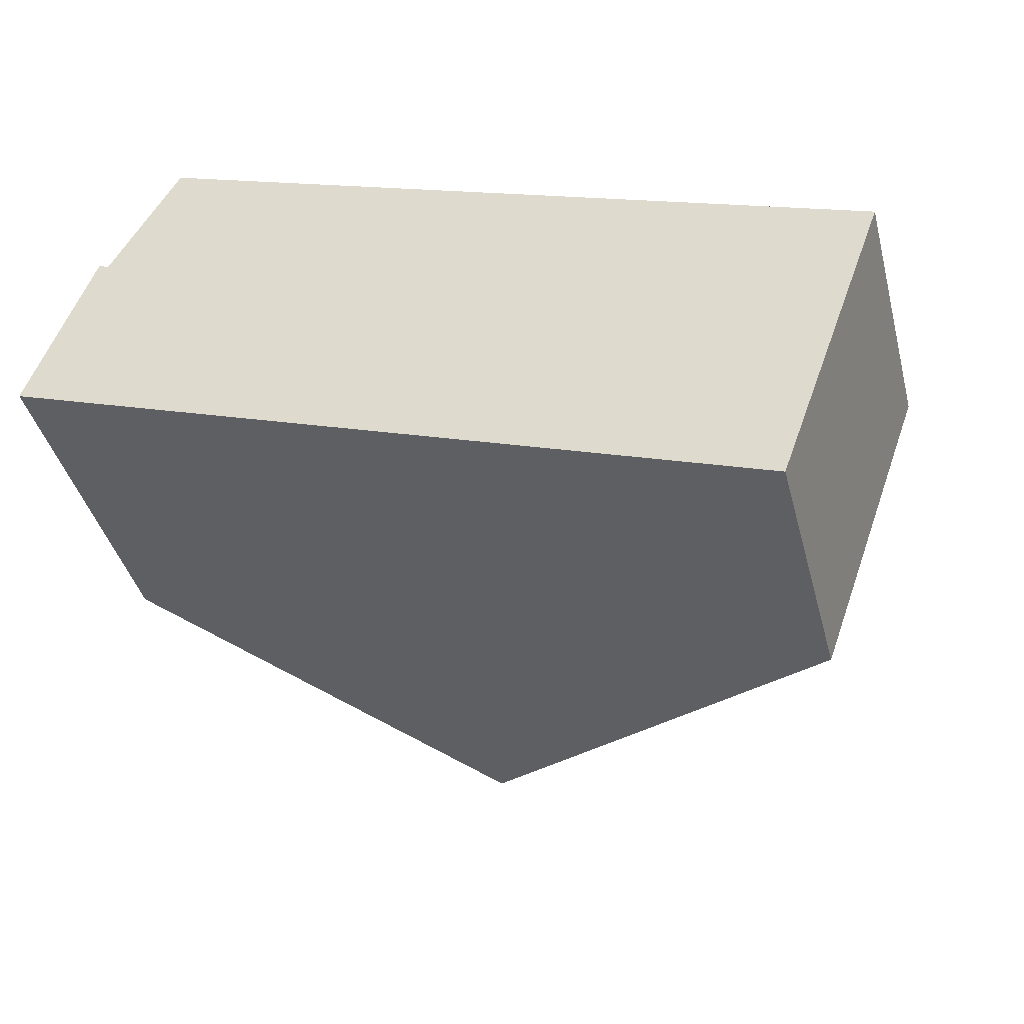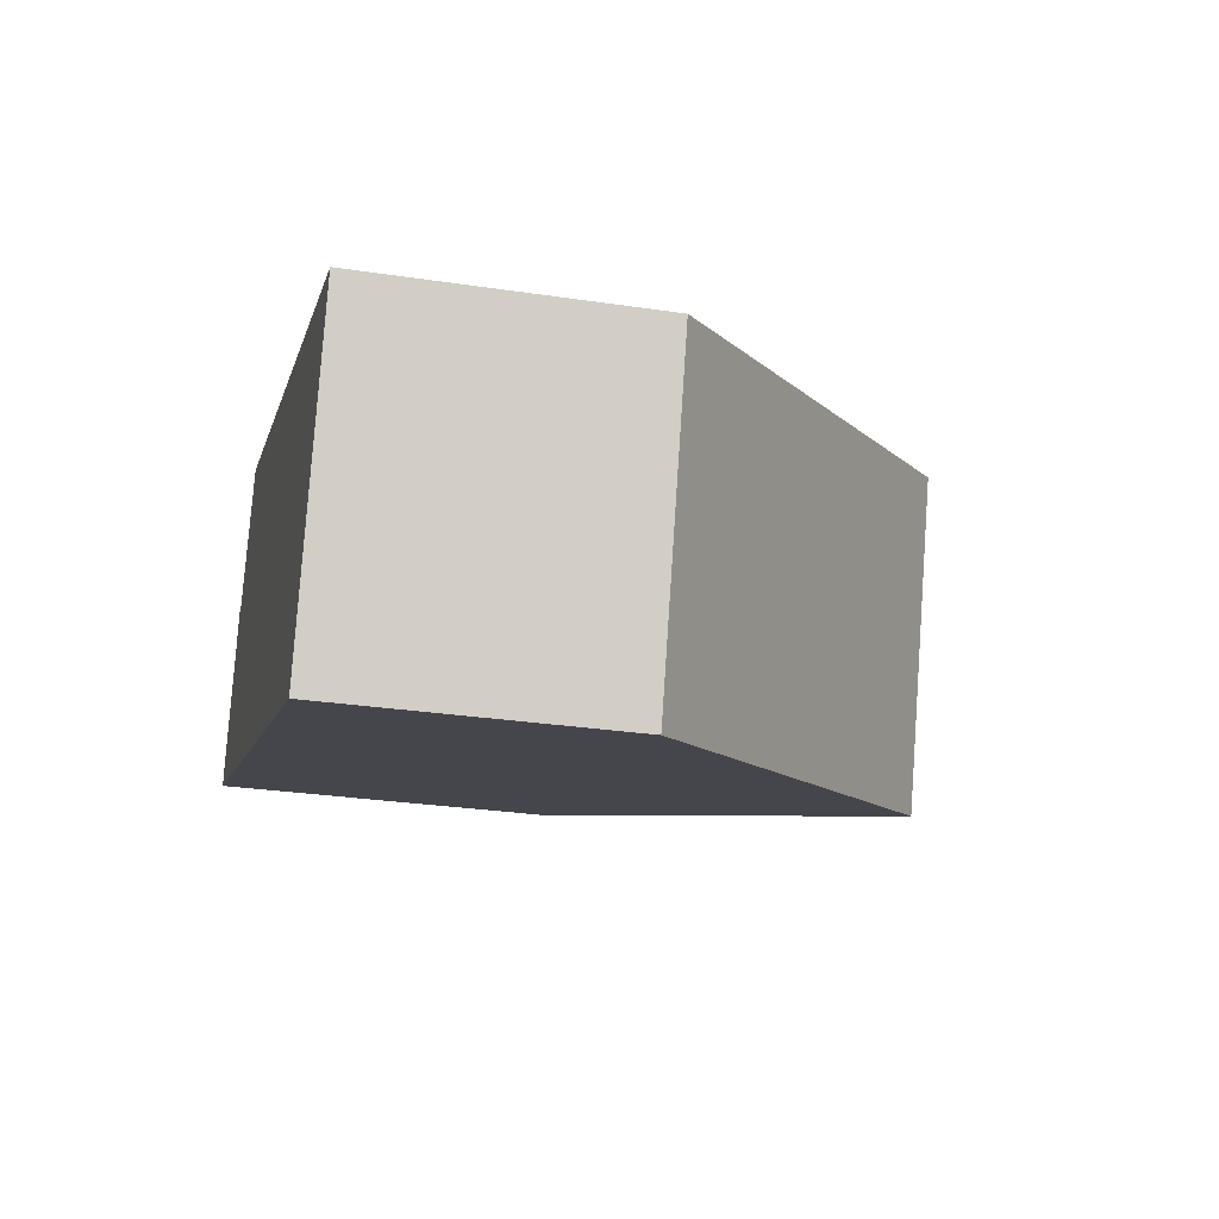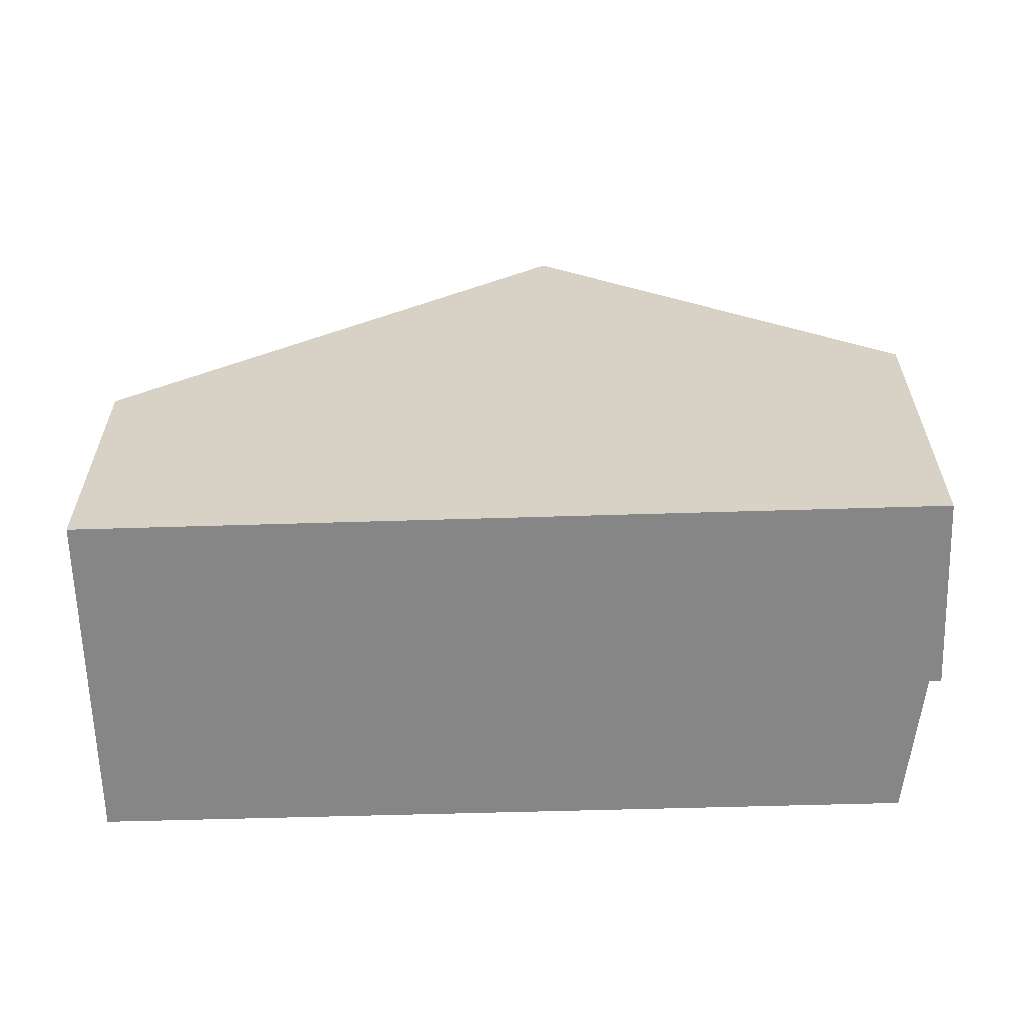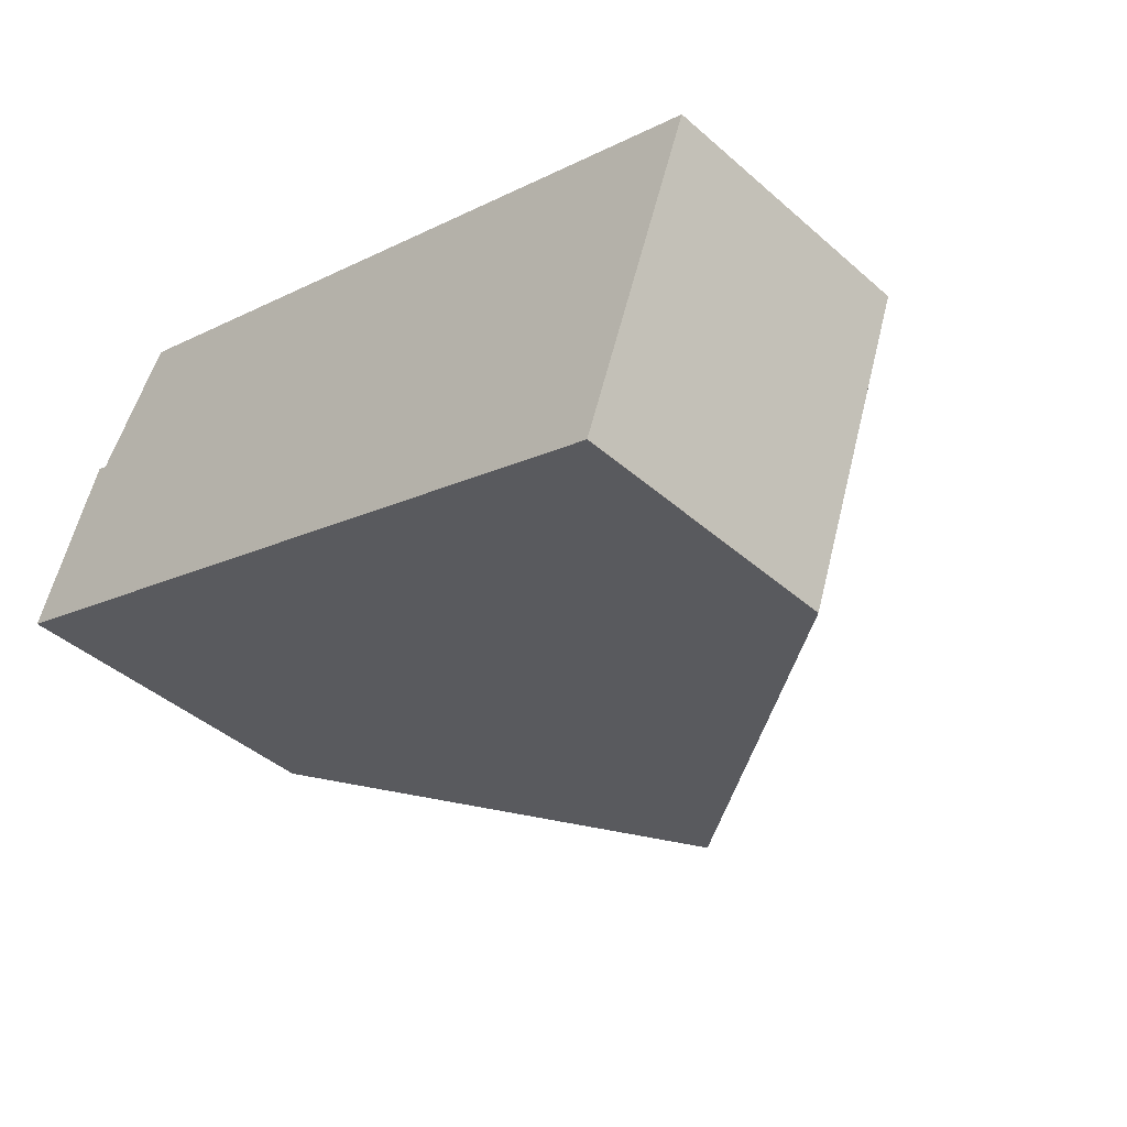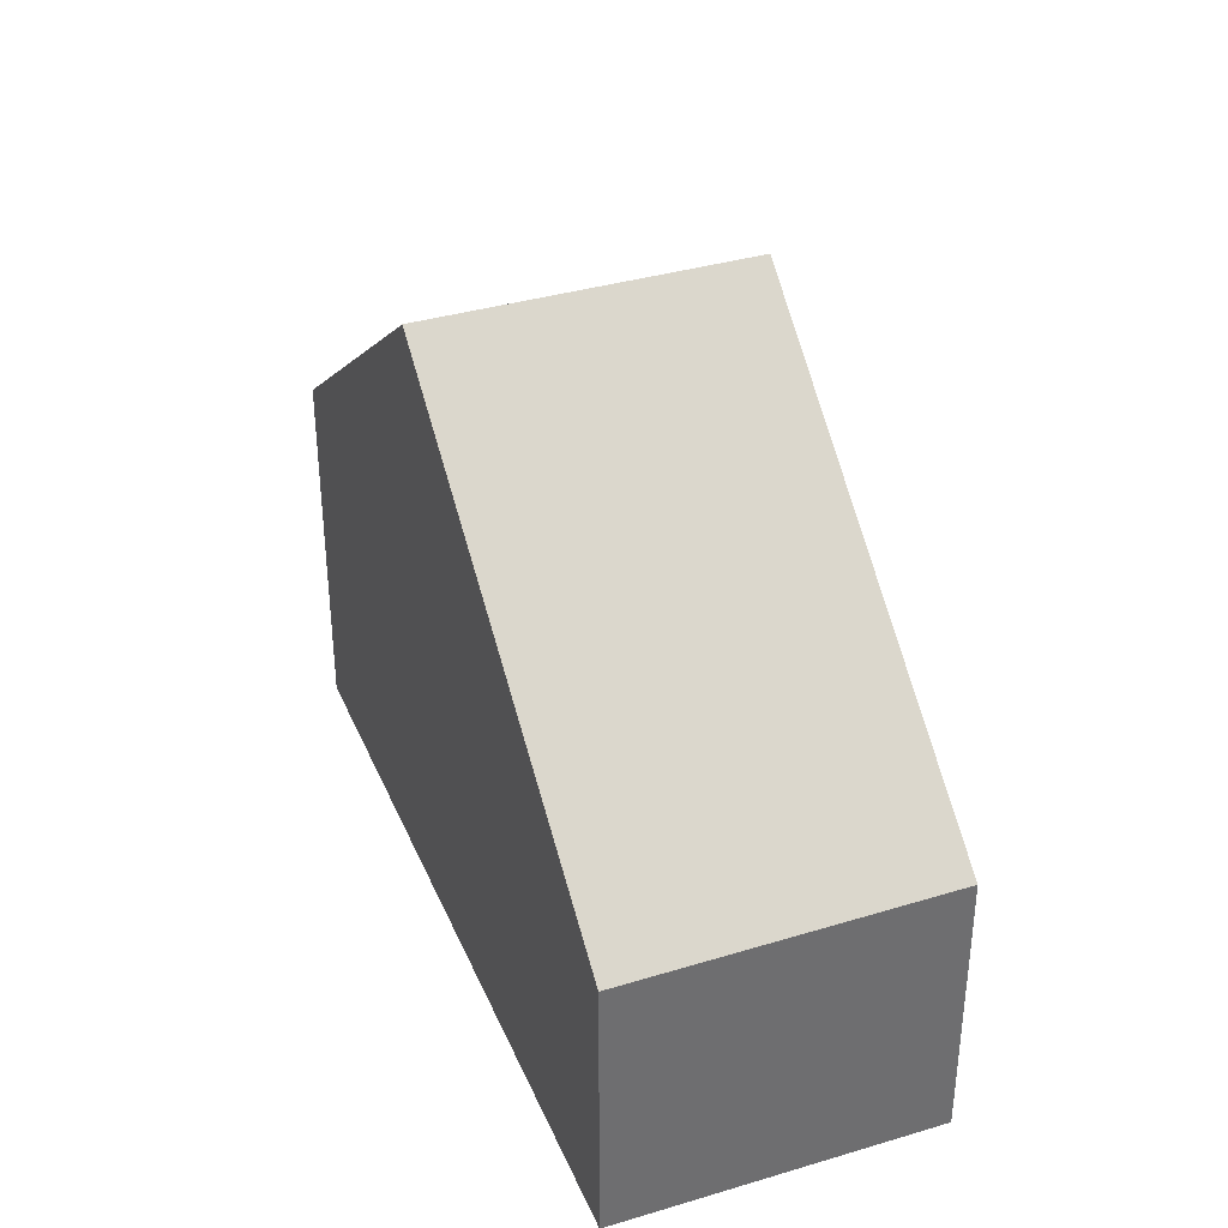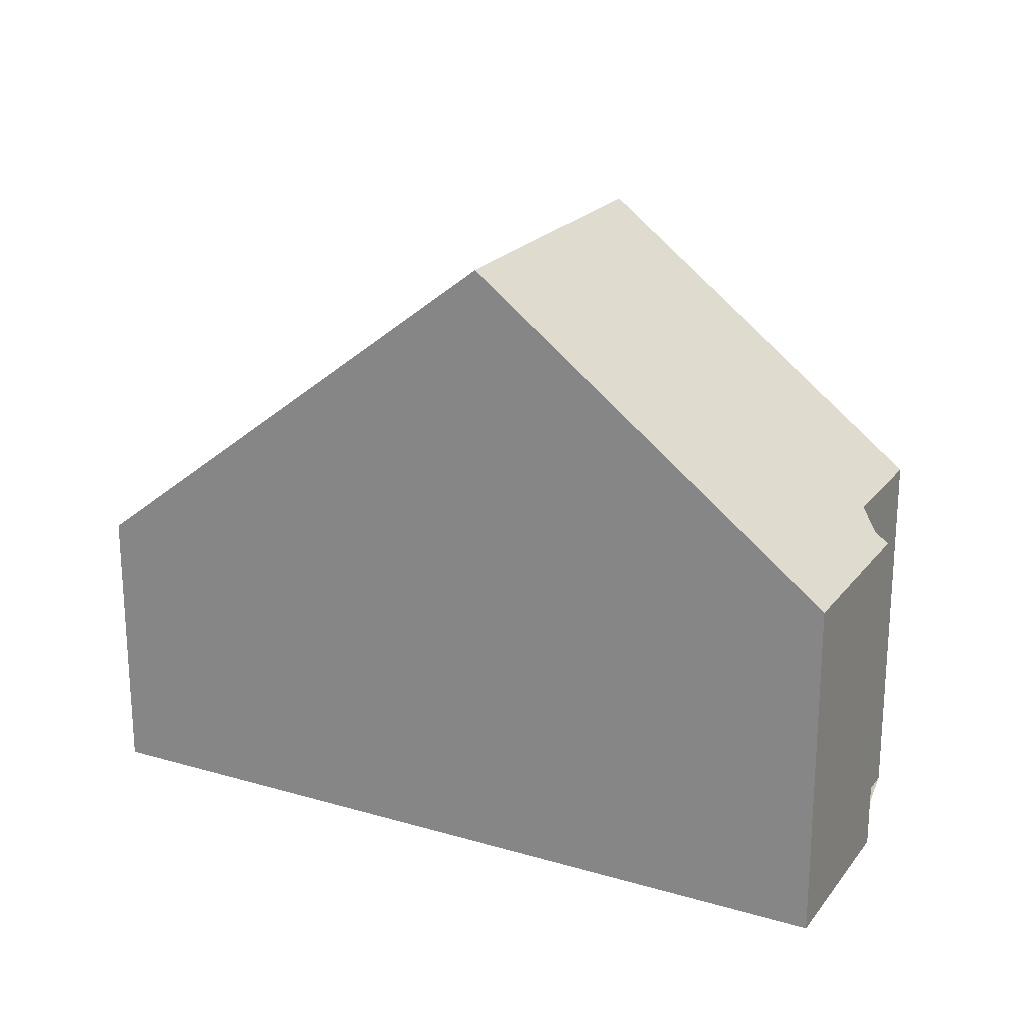
<metadata>
{"format":"obj","ext":"obj","renderer":"f3d","projection":"perspective","resolution":1024,"background":"white","views":[{"elev":-40.9,"azim":-165.5,"up":"+Y"},{"elev":-28.8,"azim":-102.6,"up":"+Y"},{"elev":-62.2,"azim":21.6,"up":"+Z"},{"elev":-42.7,"azim":-136.1,"up":"+Y"},{"elev":36.8,"azim":-91.2,"up":"+Z"},{"elev":21.8,"azim":46.9,"up":"+Z"}]}
</metadata>
<code>
v -1501 -2533 4.344
v -1502 -2528 4.299
v -1490 -2526 5.725
v -1490 -2526 5.456
v -1490 -2526 5.321
v -1489 -2528 5.319
v -1491 -2524 5.727
v -1494 -2530 9.717
v -1496 -2526 9.7
v -1498 -2526 8.06
v -1496 -2531 8.065
v -1496 -2526 9.7
v -1498 -2526 8.06
v -1502 -2528 4.3
v -1496 -2526 9.7
v -1494 -2530 9.717
v -1492 -2530 7.995
v -1494 -2525 7.99
v -1496 -2526 9.7
v -1491 -2524 5.727
v -1494 -2525 7.99
v -1490 -2526 5.493
v -1489 -2529 5.488
v -1502 -2528 4.626
v -1502 -2528 4.626
v -1500 -2533 4.663
v -1496 -2531 8.065
v -1494 -2530 9.717
v -1500 -2533 4.663
v -1494 -2530 9.717
v -1492 -2530 7.995
v -1489 -2529 5.488
v -1489 -2528 5.319
v -1501 -2533 4.344
v -1498 -2528 8.061
v -1496 -2527 9.704
v -1502 -2529 4.635
v -1496 -2527 9.704
v -1493 -2526 7.991
v -1491 -2525 5.726
v -1502 -2529 4.31
v -1492 -2524 6.197
v -1492 -2524 6.197
v -1490 -2529 6.187
v -1490 -2529 6.187
v -1491 -2525 6.195
v -1501 -2533 4.344
v -1501 -2533 4.344
v -1501 -2533 -8.882e-16
v -1501 -2533 0
v -1502 -2528 4.626
v -1502 -2528 4.299
v -1502 -2528 0
v -1502 -2528 0
v -1490 -2526 5.493
v -1490 -2526 5.725
v -1490 -2526 8.882e-16
v -1490 -2526 0
v -1490 -2526 5.321
v -1490 -2526 5.456
v -1490 -2526 0
v -1490 -2526 0
v -1489 -2528 5.319
v -1490 -2526 5.321
v -1490 -2526 0
v -1489 -2528 0
v -1489 -2529 5.488
v -1489 -2528 5.319
v -1489 -2528 8.882e-16
v -1489 -2529 0
v -1491 -2524 5.727
v -1491 -2524 5.727
v -1491 -2524 0
v -1491 -2524 0
v -1496 -2531 8.065
v -1494 -2530 9.717
v -1494 -2530 0
v -1496 -2531 0
v -1496 -2526 9.7
v -1498 -2526 8.06
v -1498 -2526 0
v -1496 -2526 0
v -1500 -2533 4.663
v -1496 -2531 8.065
v -1496 -2531 0
v -1500 -2533 0
v -1502 -2528 4.299
v -1502 -2528 4.3
v -1502 -2528 8.882e-16
v -1502 -2528 0
v -1494 -2525 7.99
v -1496 -2526 9.7
v -1496 -2526 0
v -1494 -2525 8.882e-16
v -1494 -2530 9.717
v -1492 -2530 7.995
v -1492 -2530 0
v -1494 -2530 0
v -1492 -2524 6.197
v -1494 -2525 7.99
v -1494 -2525 8.882e-16
v -1492 -2524 8.882e-16
v -1491 -2525 5.726
v -1491 -2524 5.727
v -1491 -2524 0
v -1491 -2525 0
v -1490 -2526 5.456
v -1490 -2526 5.493
v -1490 -2526 0
v -1490 -2526 0
v -1490 -2529 6.187
v -1489 -2529 5.488
v -1489 -2529 0
v -1490 -2529 0
v -1498 -2526 8.06
v -1502 -2528 4.626
v -1502 -2528 0
v -1498 -2526 0
v -1501 -2533 4.344
v -1500 -2533 4.663
v -1500 -2533 0
v -1501 -2533 -8.882e-16
v -1489 -2528 5.319
v -1489 -2528 5.319
v -1489 -2528 0
v -1489 -2528 8.882e-16
v -1502 -2529 4.31
v -1501 -2533 4.344
v -1501 -2533 0
v -1502 -2529 0
v -1490 -2526 5.725
v -1491 -2525 5.726
v -1491 -2525 0
v -1490 -2526 8.882e-16
v -1502 -2528 4.3
v -1502 -2529 4.31
v -1502 -2529 0
v -1502 -2528 8.882e-16
v -1491 -2524 5.727
v -1492 -2524 6.197
v -1492 -2524 8.882e-16
v -1491 -2524 0
v -1492 -2530 7.995
v -1490 -2529 6.187
v -1490 -2529 0
v -1492 -2530 0
v -1490 -2526 0
v -1490 -2526 0
v -1490 -2526 0
v -1489 -2528 0
v -1501 -2533 0
v -1502 -2528 0
v -1491 -2524 0
f 25 10 13 24
f 13 10 9 12
f 28 8 11 27
f 27 11 26 29
f 43 21 18 42
f 19 15 18 21
f 45 17 31 44
f 31 17 16 30
f 33 6 23 32
f 24 14 2 25
f 29 26 1 34
f 36 28 27 35
f 35 27 29 37
f 44 31 39 46
f 39 31 30 38
f 32 22 4 5 33
f 37 29 34 41
f 35 13 12 36
f 37 24 13 35
f 46 39 21 43
f 38 19 21 39
f 41 14 24 37
f 42 7 20 43
f 44 32 23 45
f 46 40 3 22 32 44
f 43 20 40 46
f 48 49 50 47
f 52 53 54 51
f 56 57 58 55
f 60 61 62 59
f 64 65 66 63
f 68 69 70 67
f 72 73 74 71
f 76 77 78 75
f 80 81 82 79
f 84 85 86 83
f 88 89 90 87
f 92 93 94 91
f 96 97 98 95
f 100 101 102 99
f 104 105 106 103
f 108 109 110 107
f 112 113 114 111
f 116 117 118 115
f 120 121 122 119
f 124 125 126 123
f 128 129 130 127
f 132 133 134 131
f 136 137 138 135
f 140 141 142 139
f 144 145 146 143
f 148 149 150 151 152 153 147

</code>
